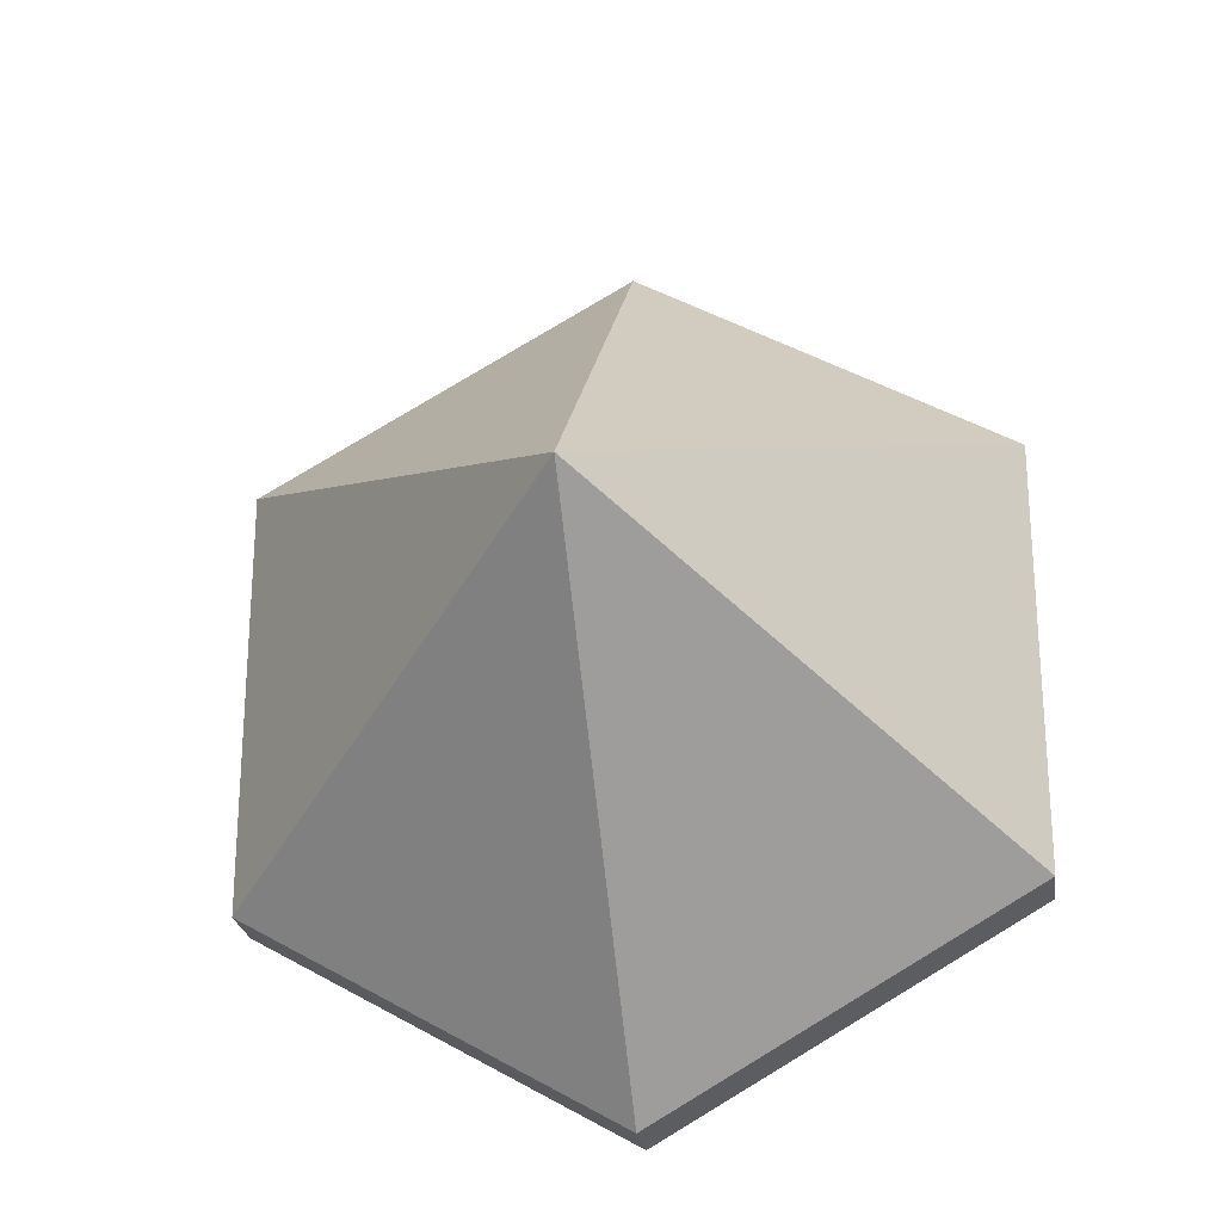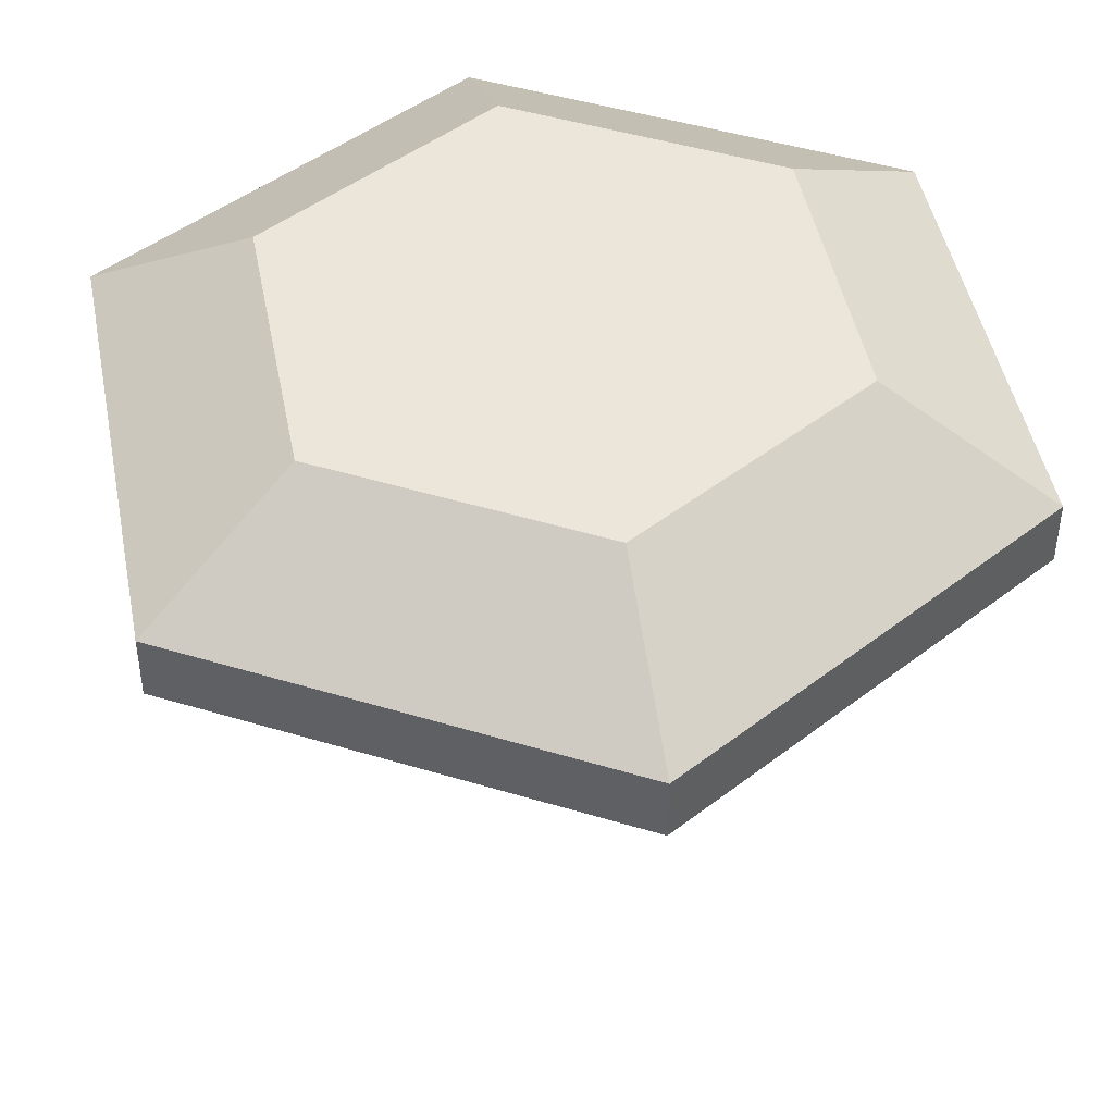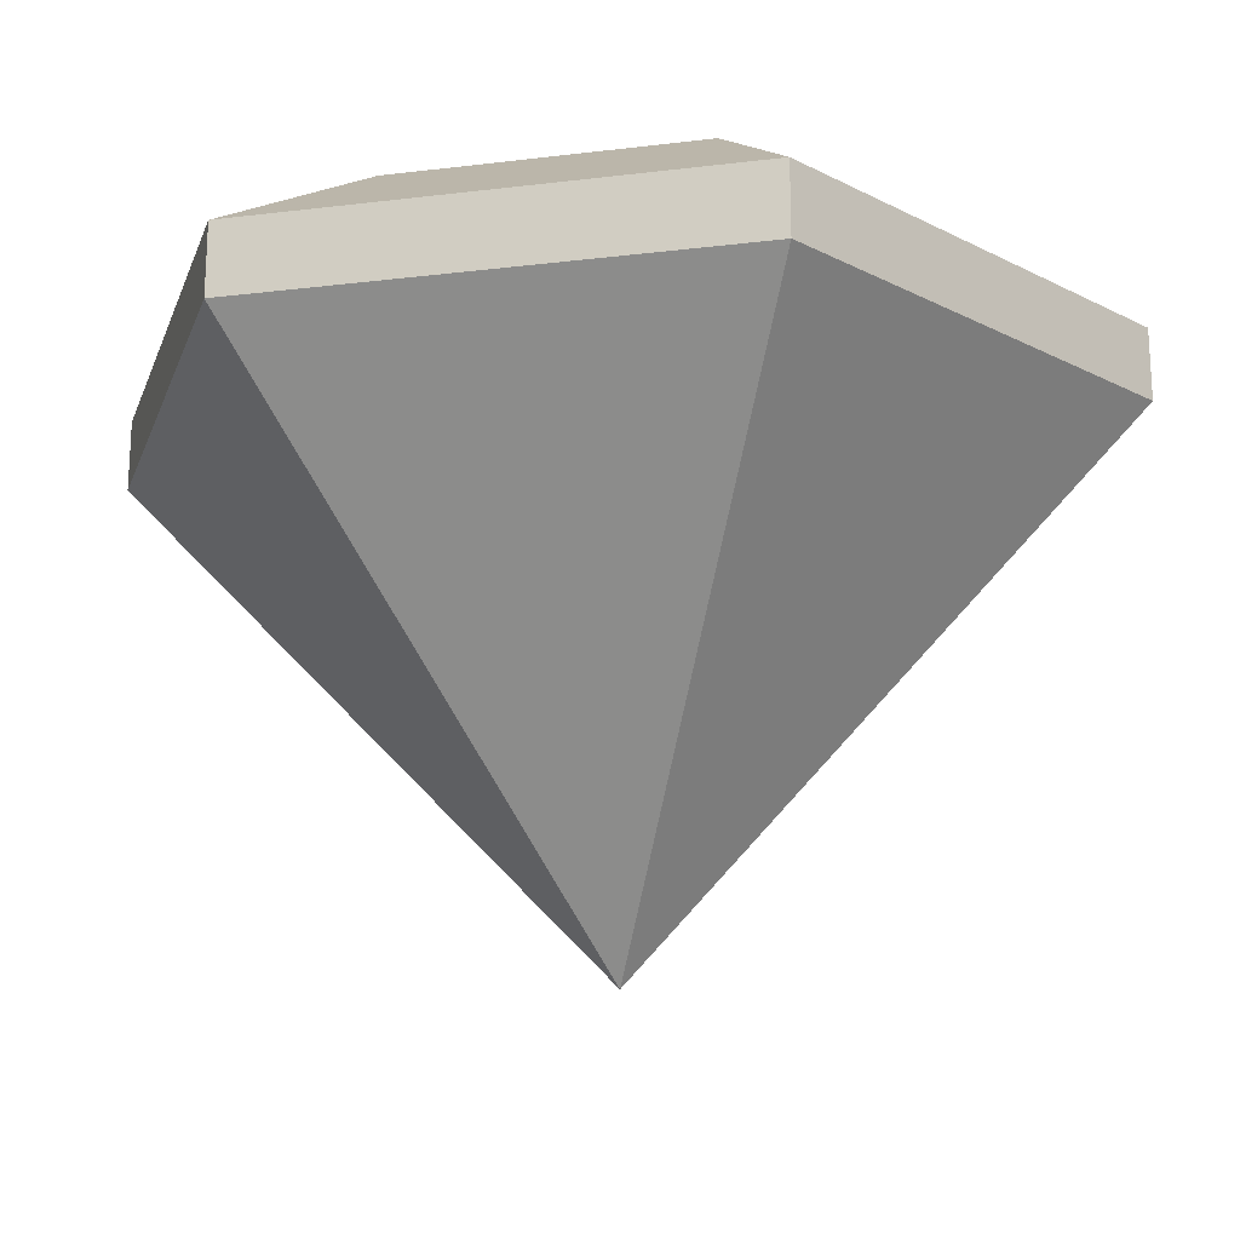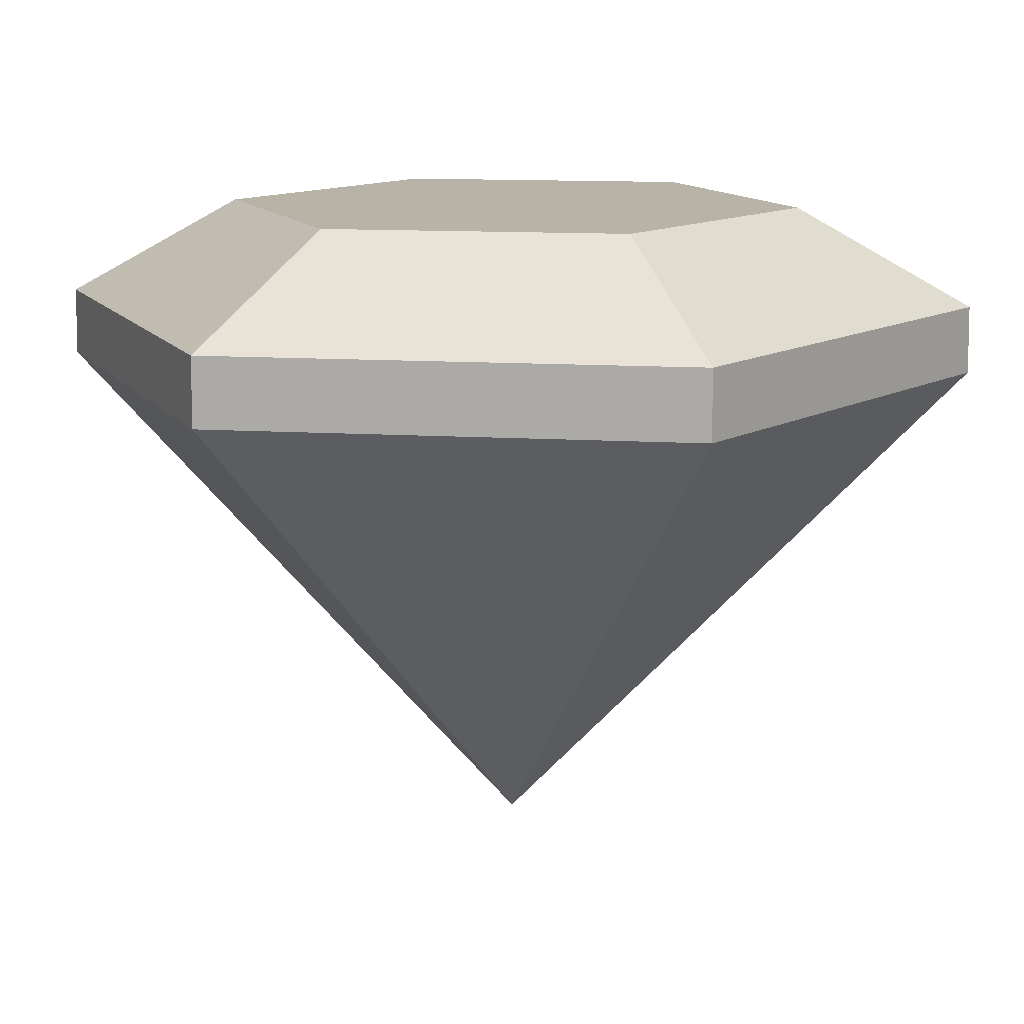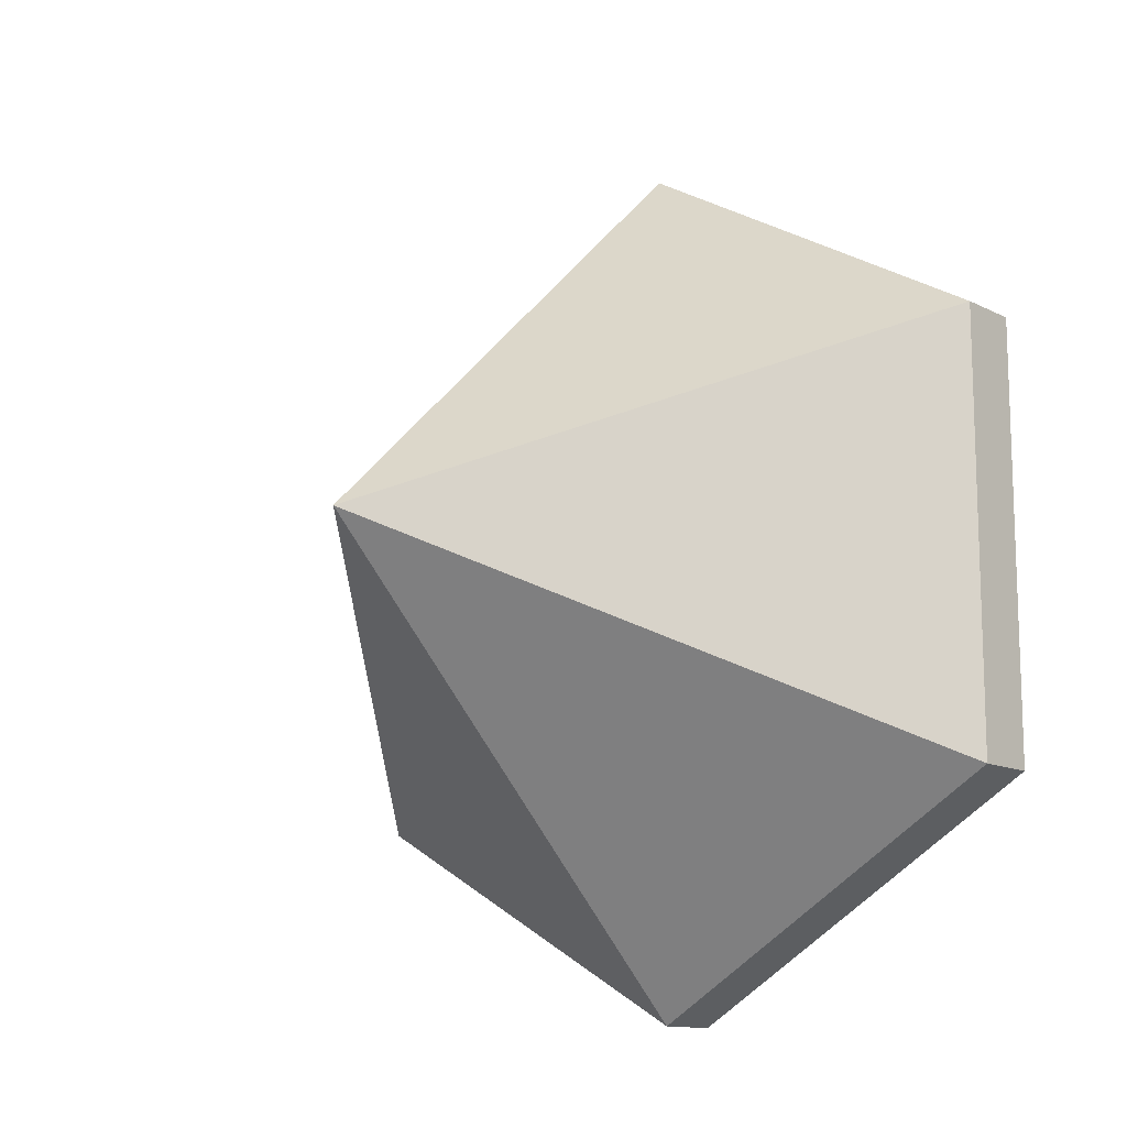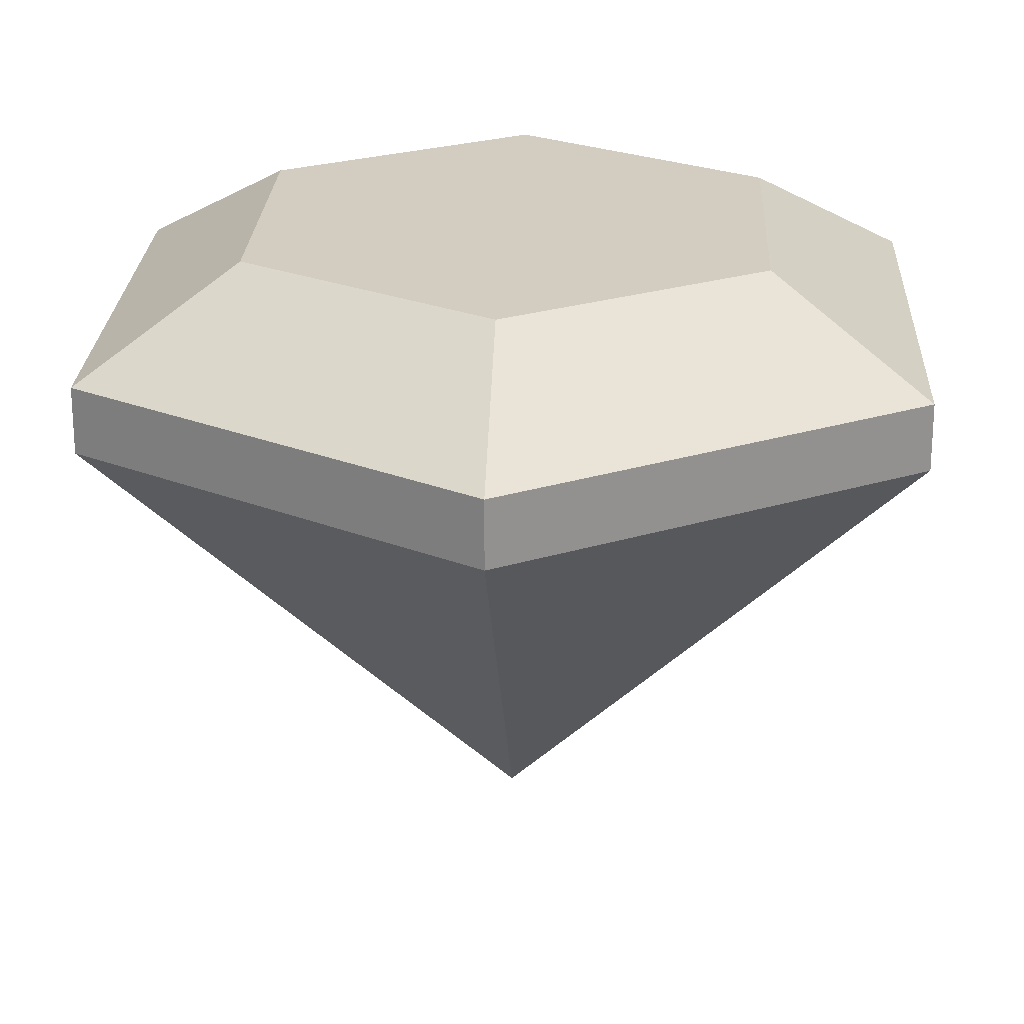
<metadata>
{"format":"obj","ext":"obj","renderer":"f3d","projection":"perspective","resolution":1024,"background":"white","views":[{"elev":-25.1,"azim":8.6,"up":"+Z"},{"elev":47.1,"azim":48.9,"up":"+Y"},{"elev":-17.1,"azim":104.1,"up":"+Y"},{"elev":12.8,"azim":158.0,"up":"+Y"},{"elev":-13.3,"azim":42.3,"up":"+Z"},{"elev":24.8,"azim":-117.1,"up":"+Y"}]}
</metadata>
<code>
o Diamond_Cylinder.032
v -5.607 2.718 -0.6244
v -6.148 2.718 -0.3122
v -6.148 2.718 0.3122
v -5.607 1.326 -0
v -5.607 2.718 0.6244
v -5.066 2.718 0.3122
v -5.066 2.718 -0.3122
v -5.607 2.508 -1
v -6.473 2.508 -0.5
v -6.473 2.508 0.5
v -5.607 2.508 1
v -4.741 2.508 0.5
v -4.741 2.508 -0.5
v -5.607 2.365 -1.002
v -6.474 2.365 -0.5008
v -6.474 2.365 0.5008
v -5.607 2.365 1.002
v -4.739 2.365 0.5008
v -4.739 2.365 -0.5008
f 14 4 15
f 15 4 16
f 16 4 17
f 17 4 18
f 18 4 19
f 1 2 3 5 6 7
f 2 1 8 9
f 3 2 9 10
f 5 3 10 11
f 6 5 11 12
f 7 6 12 13
f 1 7 13 8
f 13 19 14 8
f 12 18 19 13
f 11 17 18 12
f 10 16 17 11
f 9 15 16 10
f 8 14 15 9
f 19 4 14

</code>
